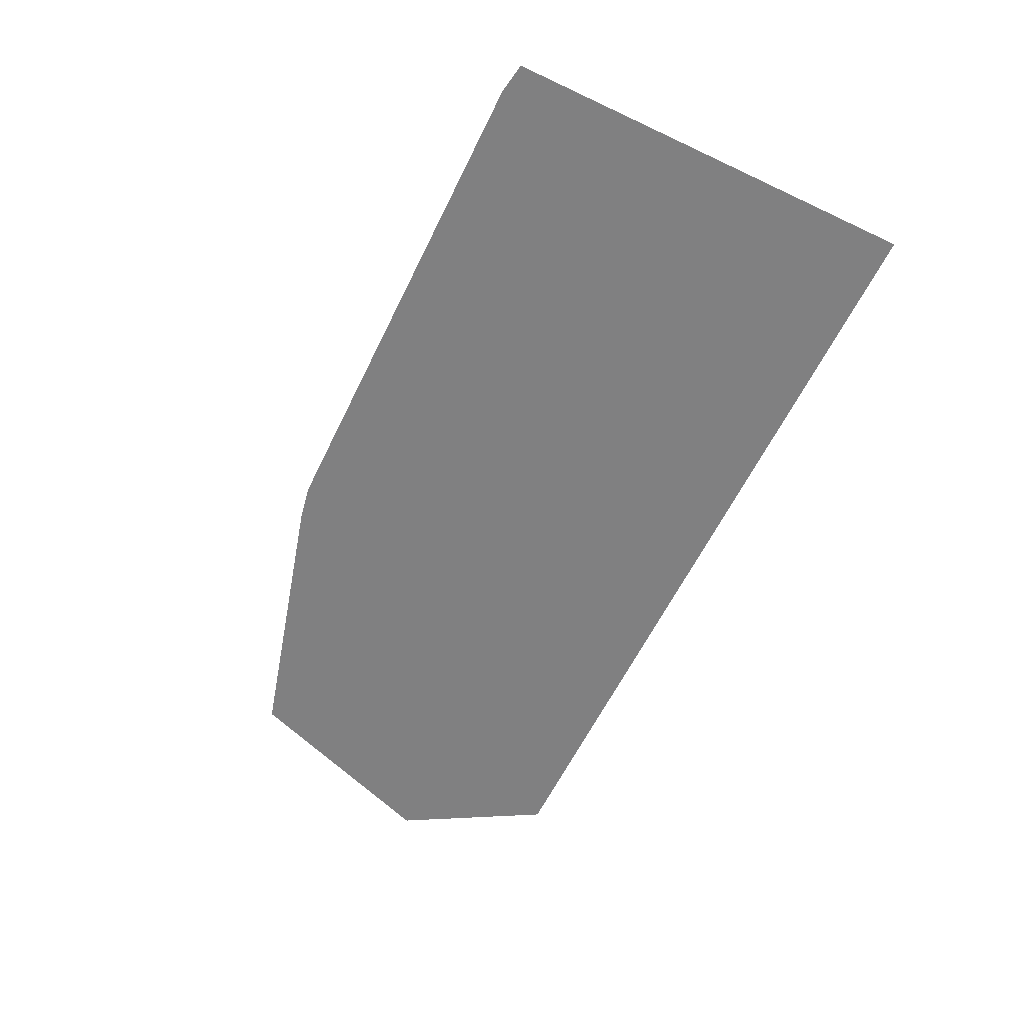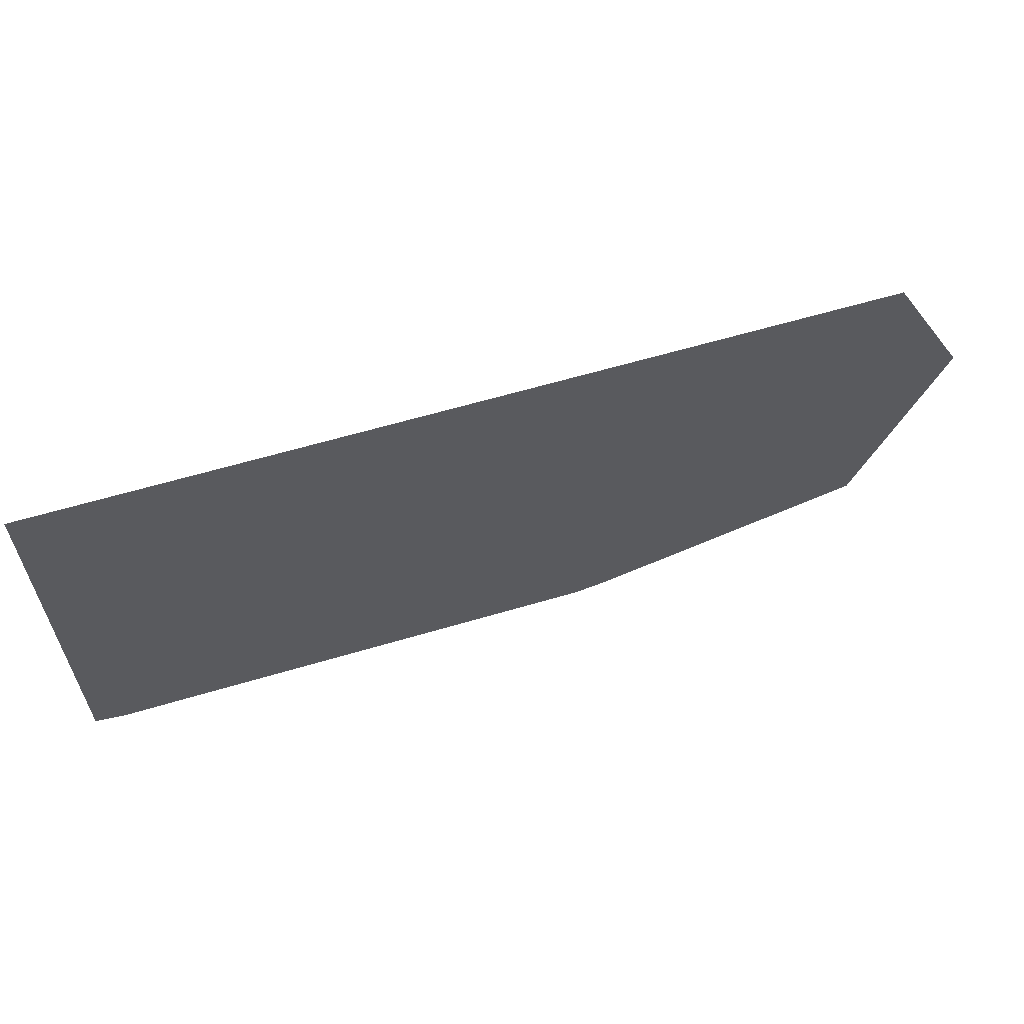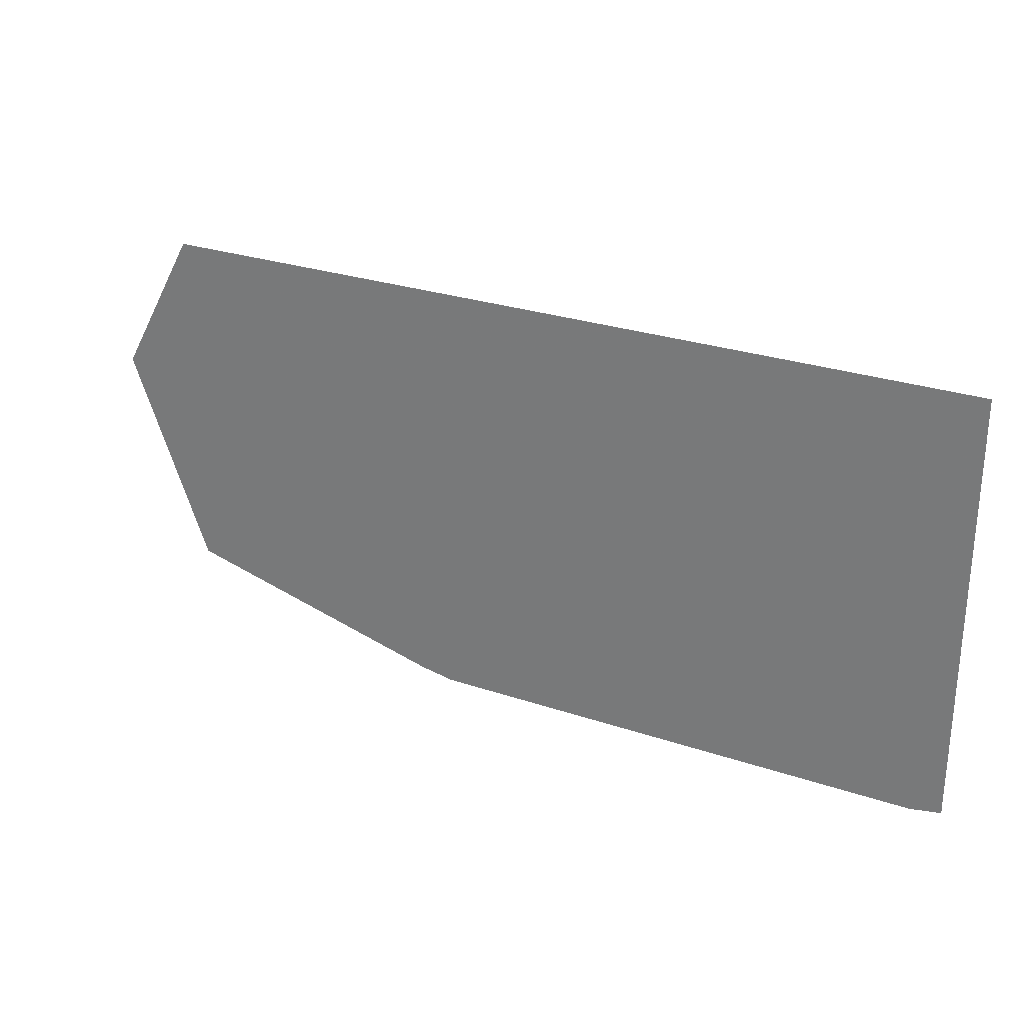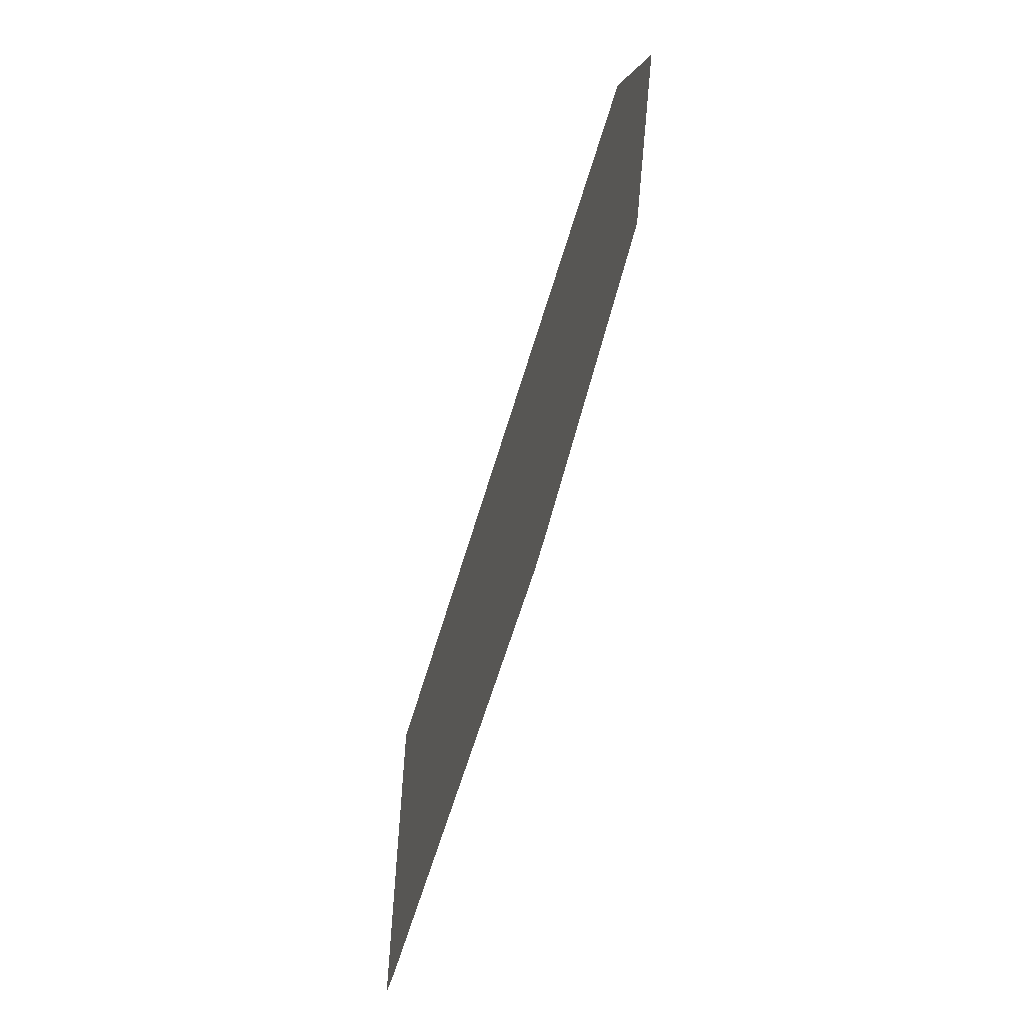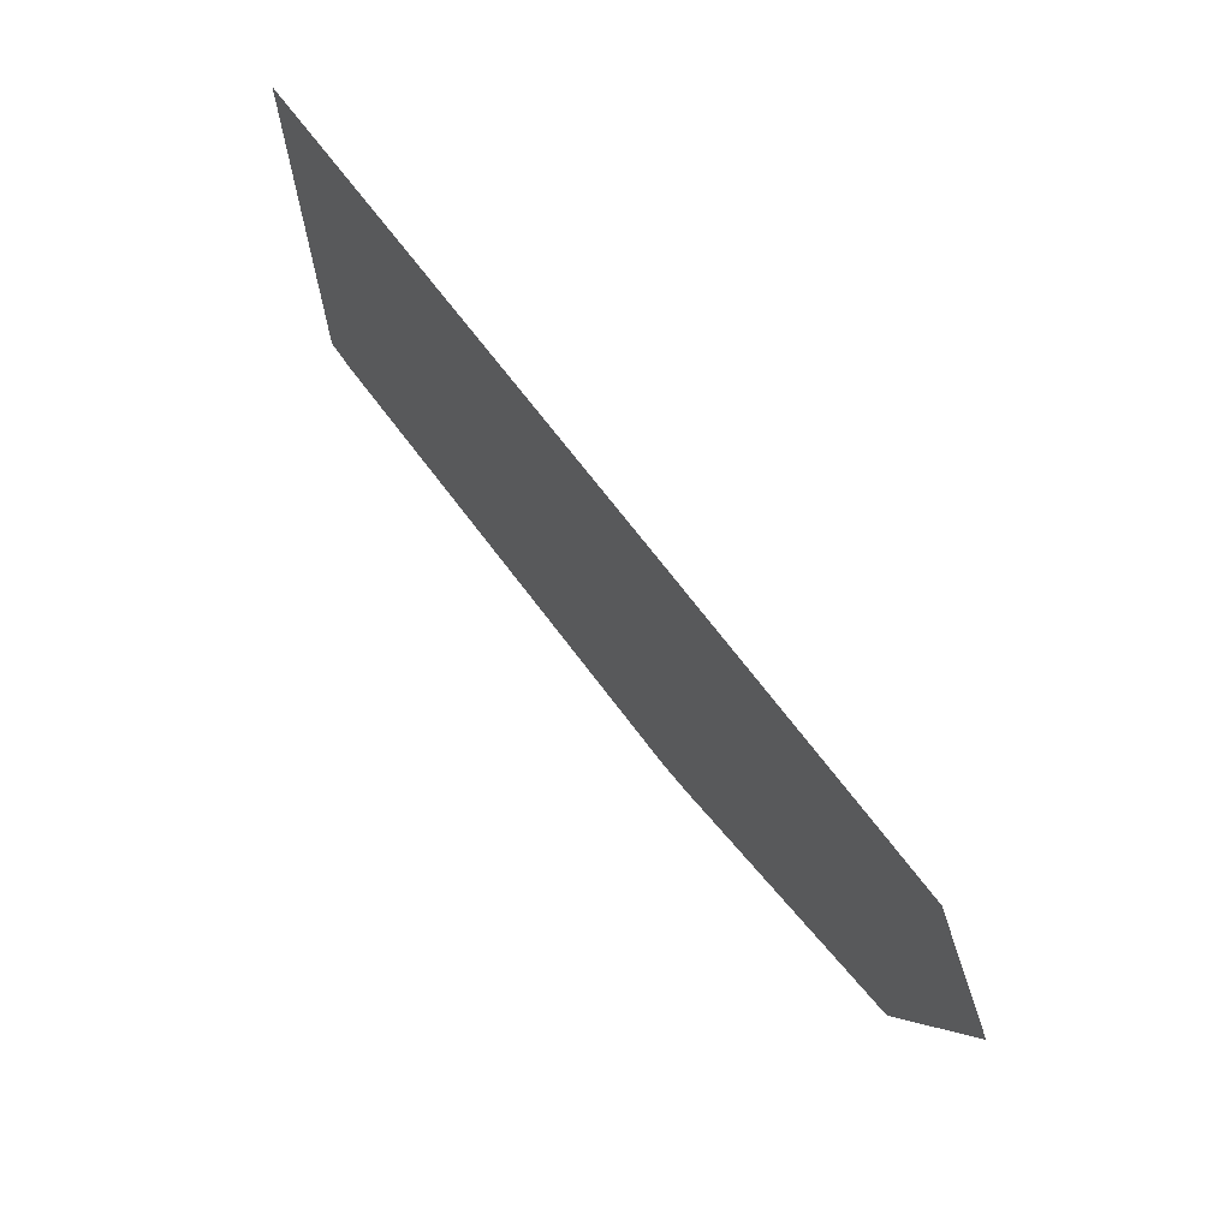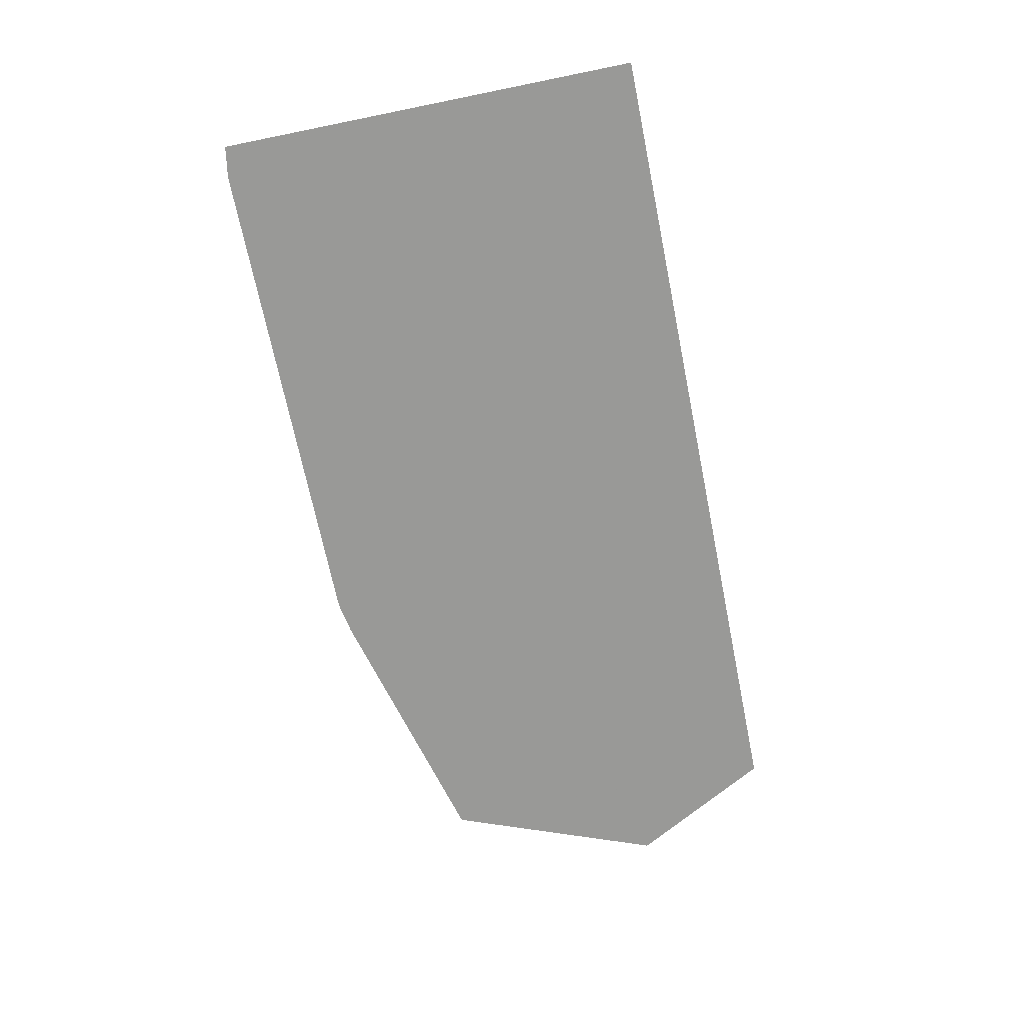
<metadata>
{"format":"obj","ext":"obj","renderer":"f3d","projection":"perspective","resolution":1024,"background":"white","views":[{"elev":-60.1,"azim":64.3,"up":"+Z"},{"elev":60.7,"azim":163.0,"up":"+Y"},{"elev":27.4,"azim":27.6,"up":"+Y"},{"elev":-59.4,"azim":-106.1,"up":"+Y"},{"elev":68.2,"azim":-126.7,"up":"+Y"},{"elev":-68.8,"azim":101.5,"up":"+Z"}]}
</metadata>
<code>
v 0.9411 -1.421 0
v 0.9432 -2.114 0
v 1.445 -2.113 0
v 0.9231 4.557 0
v 1.446 4.53 0
v 1.446 4.855 0
v -0.3669 4.623 0
v 0.9222 4.855 0
v 0.9435 -2.198 0
v 0.02163 -2.198 0
v -6.538 -2.218 0
v 0.9331 1.246 0
v 1.445 1.247 0
v 0.9276 3.048 0
v -2.445 4.535 0
v -2.848 4.633 0
v -3.272 4.648 0
v -7.743 4.855 0
v 0.9256 3.717 0
v 1.446 3.049 0
v 1.446 3.59 0
v 1.445 -1.419 0
v -5.693 4.737 0
v -7.743 2.852 0
v -7.744 2.302 0
v -2.779 4.746 0
v -3.762 4.854 0
v -3.149 4.706 0
v -7.743 4.854 0
v -7.862 4.817 0
v -7.743 4.813 0
v -12.17 4.854 0
v -10.86 2.885 0
v -7.862 4.855 0
v -7.864 3.298 0
v -7.743 3.314 0
v -7.862 4.854 0
v -12.1 2.899 0
v -12.1 2.899 0
v -12.17 2.9 0
v -13.46 2.527 0
v -12.22 2.698 0
v -12.17 2.705 0
v -12.12 2.712 0
v -12.1 2.899 0
v -7.864 2.853 0
v -12.17 2.34 0
v -12.19 2.34 0
v -12.17 2.153 0
v -12.1 2.339 0
v -12.1 2.377 0
v -12.1 2.339 0
v -7.865 2.303 0
v -7.744 1.776 0
v -7.865 1.995 0
v -7.866 1.776 0
v -12.17 2.526 0
v -12.21 2.526 0
v -12.1 2.82 0
v -12.1 2.715 0
v -12.1 2.715 0
v -12.1 2.715 0
v -12.1 2.715 0
v -12.1 2.715 0
v -12.1 2.899 0
v -12.11 2.526 0
v -12.1 2.526 0
v -12.1 2.526 0
v -12.1 2.67 0
v -12.1 2.526 0
v -12.17 2.153 0
v -12.1 2.152 0
v -12.1 2.152 0
v -12.1 1.996 0
v -12.17 0.625 0
v -12.17 0.4086 0
v -12.09 0.5785 0
v -12.09 2.526 0
v -12.17 0.4086 0
v -12.1 1.988 0
v -12.1 1.988 0
v -12.1 2.403 0
v -12.1 2.339 0
v -12.1 2.38 0
v -12.1 2.345 0
v -12.1 2.339 0
v -12.09 2.339 0
v -12.1 2.292 0
v -12.09 1.382 0
v -12.09 1.357 0
v -12.1 1.567 0
v -12.1 2.152 0
v -7.994 1.994 0
v -7.744 1.995 0
v -12.17 2.146 0
v -12.08 2.152 0
v -12.15 1.988 0
v -7.744 0.002794 0
v -7.867 0.4024 0
v -7.868 0.002366 0
v -7.984 1.569 0
v -7.989 1.776 0
v -12.1 1.778 0
v -12.13 1.778 0
v -7.866 1.569 0
v -12.1 -0.2227 0
v -12.09 -0.8541 0
v -12.09 -0.2227 0
v -7.866 1.377 0
v -7.744 0.4022 0
v -12.1 1.778 0
v -12.16 -0.2233 0
v -12.16 -0.8543 0
v -12.1 1.7 0
v -12.09 -0.8541 0
v -12.09 -0.9397 0
v -11.86 -0.939 0
v -7.744 1.569 0
v -12.09 1.019 0
v -12.09 1.357 0
v -12.1 1.357 0
v -7.979 1.377 0
v -12.09 -0.9397 0
v -7.745 -2.12 0
v -7.868 -0.182 0
v -11.94 -0.2211 0
v -12.09 -0.01224 0
v -12.09 -0.01224 0
v -12.09 0.3835 0
v -12.09 0.8258 0
v -12 0.4084 0
v -12.11 1.567 0
v -12.1 1.398 0
v -12.1 1.567 0
v -12.1 0.4085 0
v -12.09 -0.01224 0
v -12.09 -0.02925 0
v -11.96 -0.01177 0
v -7.744 -0.1808 0
v -12.09 0.4085 0
v -7.744 1.378 0
v -12.09 -0.2226 0
v -12.09 -0.09679 0
v -7.868 -0.4152 0
v -7.879 -0.4326 0
v -7.744 -0.9255 0
v -7.863 -0.72 0
v -12.13 -0.01238 0
v -12.17 -0.0125 0
v -12.17 1.778 0
v -12.17 1.988 0
v -12.17 1.567 0
v -12.17 1.356 0
v -12.16 -0.94 0
v -7.863 -0.9259 0
v -12.09 0.4085 0
v -7.967 0.8533 0
v -7.205 -2.218 0
f 1 2 3
f 4 5 6
f 7 4 8
f 9 10 11
f 12 13 14
f 15 16 17
f 8 6 18
f 7 19 4
f 4 19 5
f 20 13 21
f 19 14 21
f 21 14 20
f 22 3 13
f 12 22 13
f 5 19 21
f 14 13 20
f 23 24 25
f 15 26 16
f 15 12 14
f 1 22 12
f 2 9 3
f 10 9 2
f 7 8 26
f 27 28 26
f 27 23 17
f 28 16 26
f 28 17 16
f 29 30 31
f 7 26 15
f 15 19 7
f 19 15 14
f 29 31 23
f 32 33 34
f 29 23 27
f 35 30 33
f 27 17 28
f 36 31 30
f 34 37 29
f 38 32 39
f 18 29 27
f 37 30 29
f 26 8 27
f 4 6 8
f 38 33 32
f 40 41 42
f 33 37 34
f 43 44 40
f 30 37 33
f 40 44 45
f 35 33 46
f 47 48 49
f 36 35 24
f 50 51 52
f 25 24 53
f 46 53 24
f 43 40 42
f 54 55 56
f 57 42 58
f 59 60 61
f 59 62 63
f 59 61 62
f 59 63 64
f 43 42 57
f 39 32 65
f 66 43 57
f 59 39 65
f 67 68 69
f 69 70 67
f 18 32 34
f 38 39 59
f 24 35 46
f 36 30 35
f 23 36 24
f 23 31 36
f 65 32 45
f 42 41 58
f 71 47 49
f 69 62 61
f 72 73 74
f 63 62 69
f 60 69 61
f 75 76 77
f 68 78 69
f 76 75 79
f 80 74 81
f 67 70 82
f 82 83 84
f 58 41 48
f 60 70 69
f 51 67 84
f 83 82 47
f 85 86 87
f 51 50 85
f 85 87 33
f 52 83 88
f 89 90 91
f 88 92 73
f 53 33 87
f 55 53 93
f 46 33 53
f 94 25 55
f 94 23 25
f 95 71 49
f 48 41 49
f 41 95 49
f 88 87 86
f 95 92 71
f 73 72 88
f 74 73 92
f 72 96 88
f 80 72 74
f 96 87 88
f 95 97 74
f 98 99 100
f 96 80 93
f 101 102 91
f 87 93 53
f 103 81 104
f 53 55 25
f 102 101 56
f 54 94 55
f 56 101 105
f 106 107 108
f 109 99 110
f 80 81 111
f 112 41 113
f 111 114 102
f 115 116 117
f 56 105 118
f 119 120 121
f 23 54 17
f 105 101 122
f 107 123 116
f 123 124 116
f 125 100 126
f 127 128 129
f 130 131 119
f 132 133 134
f 91 133 89
f 81 97 104
f 80 96 72
f 93 87 96
f 117 126 115
f 50 86 85
f 70 60 44
f 92 83 71
f 130 77 131
f 45 32 40
f 66 82 70
f 66 57 82
f 45 44 60
f 43 66 44
f 85 68 51
f 45 59 65
f 45 60 59
f 78 85 33
f 120 89 121
f 91 134 133
f 102 114 91
f 134 91 114
f 76 135 77
f 136 137 138
f 139 12 98
f 129 140 135
f 8 18 27
f 32 41 40
f 54 56 118
f 55 93 102
f 105 109 141
f 142 137 143
f 105 122 109
f 100 139 98
f 138 126 100
f 125 144 139
f 126 117 145
f 144 146 139
f 142 143 108
f 147 146 144
f 50 88 86
f 50 52 88
f 52 84 83
f 70 44 66
f 84 67 82
f 84 52 51
f 71 83 47
f 83 92 88
f 67 51 68
f 135 76 129
f 115 126 142
f 137 128 127
f 129 148 127
f 143 137 127
f 107 116 115
f 106 112 113
f 106 143 112
f 112 149 41
f 112 143 149
f 146 1 139
f 149 148 129
f 41 150 151
f 152 153 133
f 81 103 111
f 104 114 103
f 80 111 93
f 103 114 111
f 55 102 56
f 93 111 102
f 17 54 118
f 23 94 54
f 154 123 107
f 108 107 115
f 113 154 107
f 153 75 119
f 119 131 90
f 121 89 133
f 120 90 89
f 119 75 130
f 41 79 75
f 133 153 121
f 41 75 153
f 81 74 97
f 41 153 152
f 97 151 150
f 41 152 150
f 41 151 95
f 150 104 97
f 97 95 151
f 74 92 95
f 48 57 58
f 57 47 82
f 125 126 145
f 145 117 147
f 117 124 155
f 147 117 155
f 116 124 117
f 131 156 129
f 153 119 121
f 131 77 156
f 136 138 129
f 77 135 140
f 77 140 156
f 122 90 131
f 101 91 90
f 114 132 134
f 152 133 132
f 132 104 152
f 152 104 150
f 104 132 114
f 47 57 48
f 131 129 138
f 128 137 136
f 109 122 157
f 101 90 122
f 109 157 99
f 122 131 157
f 155 146 147
f 155 124 146
f 125 139 100
f 137 126 138
f 137 142 126
f 110 99 98
f 118 141 17
f 141 109 110
f 17 141 110
f 118 105 141
f 29 18 34
f 75 77 130
f 154 124 123
f 1 3 22
f 41 154 113
f 120 119 90
f 115 142 108
f 107 106 113
f 108 143 106
f 143 148 149
f 143 127 148
f 99 138 100
f 99 131 138
f 131 99 157
f 76 149 129
f 149 79 41
f 149 76 79
f 136 129 128
f 156 140 129
f 144 145 147
f 144 125 145
f 38 64 33
f 64 38 59
f 98 12 110
f 68 85 78
f 63 78 64
f 64 78 33
f 78 63 69
f 124 1 146
f 110 15 17
f 110 12 15
f 139 1 12
f 124 2 1
f 2 11 10
f 2 124 11
f 11 124 158

</code>
